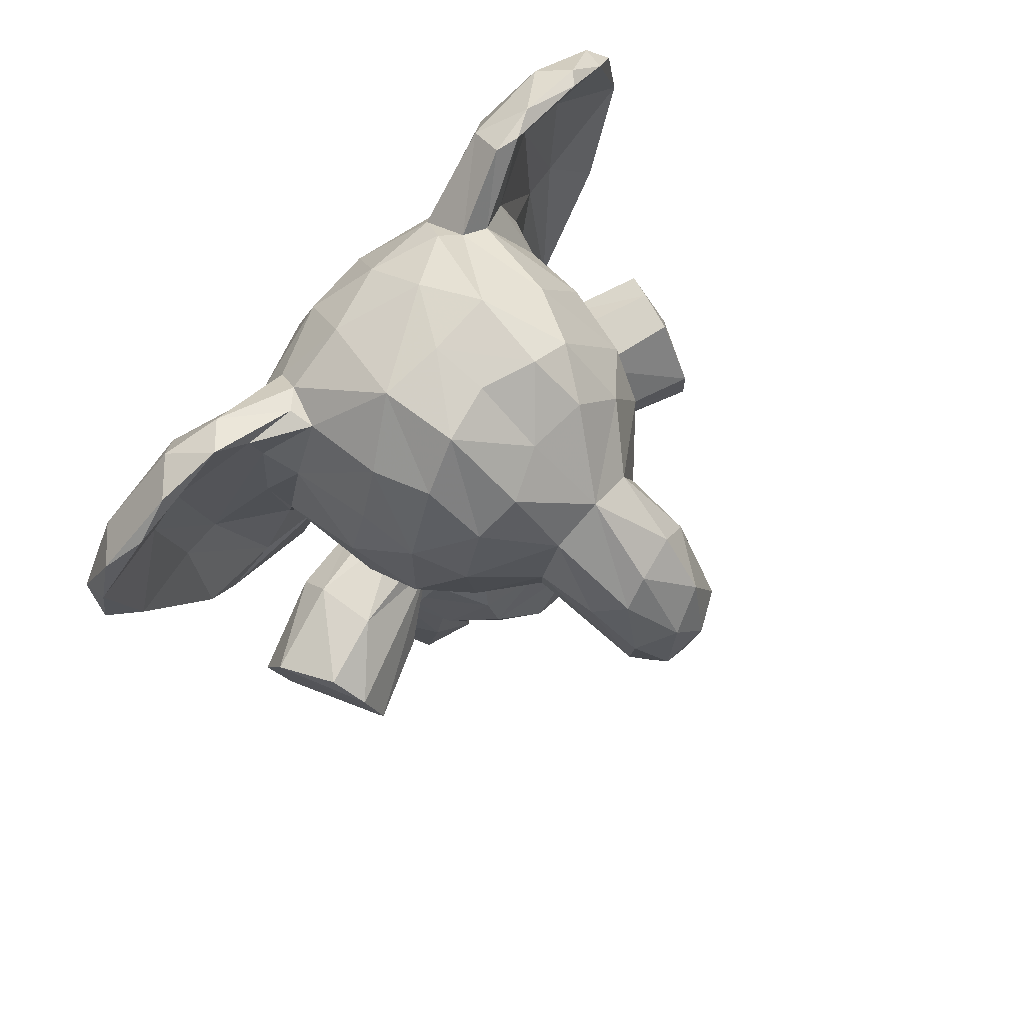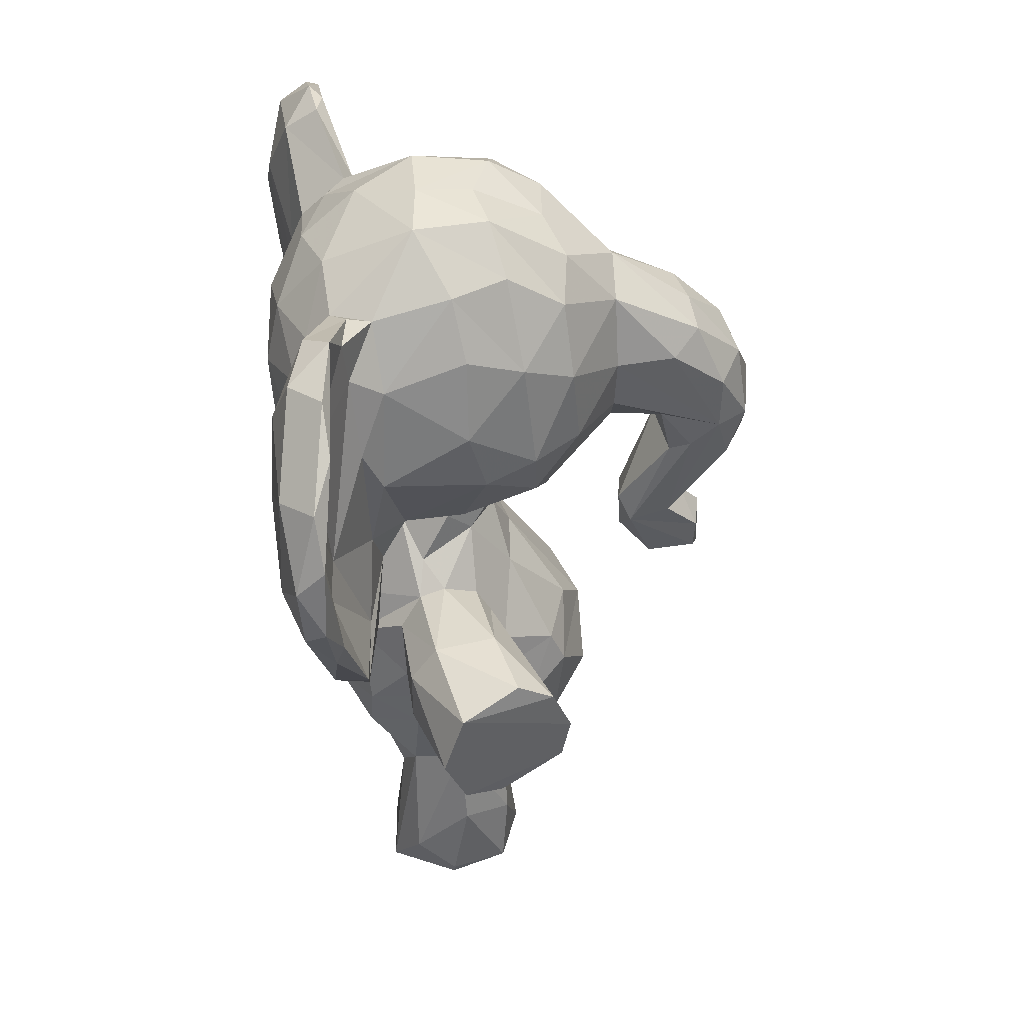
<metadata>
{"format":"obj","ext":"obj","renderer":"f3d","projection":"perspective","resolution":1024,"background":"white","views":[{"elev":78.2,"azim":42.0,"up":"+Y"},{"elev":42.7,"azim":-4.8,"up":"+Y"}]}
</metadata>
<code>
v 0.04785 0.3607 0.4552
v 0.07809 0.2141 0.4424
v 0.07753 0.4655 0.4655
v 0.08446 0.4448 0.5106
v 0.3813 0.2724 0.4855
v 0.3505 0.3269 0.5355
v 0.3006 0.2964 0.5771
v 0.3417 0.2223 0.5226
v 0.3546 0.3849 0.4715
v 0.333 0.3668 0.5357
v 0.008373 0.7965 0.7126
v 0.3588 0.1949 0.442
v 0.03842 0.8392 0.5811
v 0.1458 0.1613 0.484
v 0.1852 0.1433 0.4738
v 0.3312 0.1772 0.4395
v 0.1165 0.004492 0.3377
v 0.2652 0.5394 0.4602
v 0.3245 0.9534 0.4433
v 0.4069 0.8902 0.4355
v 0.3471 0.9359 0.4989
v 0.2468 0.9901 0.4404
v 0.1827 0.9936 0.4411
v 0.07507 0.9355 0.4868
v 0.1761 0.9897 0.5116
v 0.02074 0.868 0.4739
v 0.005011 0.802 0.4878
v 0.04064 0.6508 0.494
v 0.0712 0.6139 0.4579
v 0.008592 0.7357 0.4943
v 0.1273 0.5938 0.4892
v 0.3452 0.621 0.4505
v 0.1284 0.5468 0.4381
v 0.1254 0.5823 0.4335
v 0.04417 0.7147 0.2921
v 0.1475 0.5547 0.4873
v 0.1012 0.3109 0.5693
v 0.1581 0.2931 0.5994
v 0.1883 0.3537 0.6138
v 0.2397 0.355 0.5977
v 0.2374 0.3621 0.6095
v 0.2396 0.3006 0.6016
v 0.07088 0.9513 0.7499
v 0.1466 0.3768 0.595
v 0.1503 0.4584 0.679
v 0.1825 0.4188 0.7905
v 0.2058 0.4865 0.7819
v 0.2166 0.1198 0.6176
v 0.09068 0.4028 0.5391
v 0.2179 0.3435 0.1208
v 0.2292 0.02435 0.2628
v 0.5283 0.4391 0.4463
v 0.2532 0.3393 0.7589
v 0.1731 0.3597 0.6651
v 0.2893 0.01797 0.325
v 0.099 0.9288 0.5851
v 0.05472 0.8368 0.1018
v 0.07547 0.528 0.2339
v 0.2654 0.3881 0.5929
v 0.3262 0.3728 0.7372
v 0.2987 0.4097 0.6412
v 0.2715 0.4014 0.5657
v 0.1526 0.2004 0.5786
v 0.1198 0.004544 0.5779
v 0.1296 0.3864 0.3073
v 0.1569 0.1275 0.4936
v 0.1259 0.01217 0.4991
v 0.1353 0.1695 0.362
v 0.0634 0.2986 0.5128
v 0.27 0.1856 0.5557
v 0.2015 0.6396 0.2889
v 0.2662 0.1613 0.5002
v 0.1514 0.06167 0.6129
v 0.2887 0.01927 0.5354
v 0.05672 0.3316 0.3823
v 0.2667 0.007457 0.5026
v 0.1432 0.4458 0.5786
v 0.2106 0.22 0.5977
v 0.2653 0.009693 0.5963
v 0.2004 0.5512 0.3692
v 0.1972 0.00526 0.6162
v 0.2348 0.5382 0.506
v 0.2372 0.473 0.5543
v 0.1976 0.4879 0.5609
v 0.1736 0.51 0.5303
v 0.2836 0.4693 0.4962
v 0.1316 0.6183 0.5753
v 0.05641 0.6661 0.5617
v 0.1042 0.6108 0.5703
v 0.05258 0.8832 0.5557
v 0.07623 0.6338 0.5625
v 0.34 0.9056 0.5489
v 0.2138 0.9424 0.577
v 0.2266 0.8799 0.6125
v 0.1351 0.852 0.6223
v 0.2754 0.9498 0.5559
v 0.2909 0.8585 0.6054
v 0.3483 0.8282 0.5811
v 0.1297 0.736 0.6443
v 0.1525 0.6413 0.5998
v 0.1981 0.02246 0.624
v 0.2209 0.6466 0.6002
v 0.3057 0.6735 0.5915
v 0.3029 0.7397 0.6198
v 0.3568 0.7393 0.577
v 0.09779 0.5031 0.6414
v 0.03922 0.7384 0.5968
v 0.02106 0.711 0.6955
v 0.05933 0.5578 0.6702
v 0.06218 0.5337 0.7255
v 0.01595 0.8868 0.6904
v 0.05272 0.9525 0.6472
v 0.06272 0.5549 0.7658
v 0.01444 0.7347 0.8011
v 0.03509 0.9415 0.7107
v 0.1263 0.9205 0.581
v 0.08085 0.9175 0.5622
v 0.08112 0.9709 0.677
v 0.07616 0.9137 0.7967
v 0.08055 0.9168 0.3303
v 0.09257 0.9366 0.6419
v 0.09804 0.8823 0.6346
v 0.1072 0.7885 0.6519
v 0.06873 0.694 0.7159
v 0.05606 0.8629 0.7309
v 0.1248 0.5898 0.6039
v 0.1064 0.5651 0.6859
v 0.1007 0.5288 0.7469
v 0.05228 0.8181 0.773
v 0.05657 0.8761 0.8402
v 0.06378 0.8199 0.8662
v 0.06484 0.6776 0.7615
v 0.07782 0.691 0.8468
v 0.1002 0.5667 0.7787
v 0.1146 0.5103 0.6375
v 0.2594 0.08154 0.2824
v 0.2019 0.16 0.2722
v 0.09922 0.4977 0.6952
v 0.0832 0.9684 0.2016
v 0.5221 0.4848 0.4675
v 0.474 0.7922 0.5126
v 0.5349 0.7443 0.504
v 0.4065 0.7905 0.5194
v 0.5332 0.6824 0.5066
v 0.4831 0.5249 0.4793
v 0.225 0.854 0.2605
v 0.4362 0.5102 0.4799
v 0.4041 0.7323 0.5164
v 0.4637 0.6988 0.501
v 0.5014 0.6499 0.502
v 0.4045 0.6962 0.4906
v 0.5198 0.4507 0.4685
v 0.03727 0.832 0.3001
v 0.465 0.4408 0.4634
v 0.2053 0.5887 0.5245
v 0.2765 0.5901 0.4795
v 0.3211 0.6455 0.5524
v 0.2602 0.9902 0.5031
v 0.4959 0.8347 0.4526
v 0.5592 0.7575 0.4606
v 0.4051 0.8666 0.4929
v 0.5036 0.8137 0.4863
v 0.5695 0.6787 0.4805
v 0.5718 0.631 0.4486
v 0.5039 0.5249 0.4409
v 0.1503 0.3899 0.2157
v 0.5496 0.6215 0.4847
v 0.4864 0.6532 0.388
v 0.2537 0.4527 0.5651
v 0.4572 0.6823 0.4635
v 0.4225 0.5345 0.4611
v 0.4779 0.6334 0.4889
v 0.4278 0.4736 0.4434
v 0.3127 0.3554 0.1461
v 0.04899 0.6338 0.4082
v 0.2511 0.5058 0.667
v 0.4855 0.8304 0.4013
v 0.1382 0.09587 0.2885
v 0.168 0.005249 0.4099
v 0.06058 0.7427 0.8795
v 0.2602 0.4452 0.1092
v 0.03751 0.7185 0.8613
v 0.1732 0.1503 0.4119
v 0.06836 0.6698 0.8488
v 0.2061 0.5644 0.513
v 0.2056 0.008613 0.4727
v 0.2176 0.1354 0.4787
v 0.1608 0.004928 0.4746
v 0.1695 0.2156 0.2933
v 0.254 0.1289 0.5014
v 0.1676 0.4786 0.5634
v 0.1805 0.4981 0.6738
v 0.1813 0.4873 0.3282
v 0.272 0.5082 0.7518
v 0.1206 0.194 0.5292
v 0.3143 0.4796 0.7432
v 0.01251 0.867 0.1863
v 0.2359 0.734 0.2448
v 0.3361 0.4241 0.7371
v 0.2077 0.3577 0.7816
v 0.05321 0.2744 0.4258
v 0.08234 0.4223 0.3614
v 0.3791 0.3374 0.4264
v 0.3481 0.3553 0.359
v 0.3859 0.2494 0.4265
v 0.3483 0.2714 0.3437
v 0.2773 0.3101 0.295
v 0.3407 0.2168 0.3645
v 0.2871 0.4873 0.4406
v 0.2399 0.1554 0.4186
v 0.07707 0.4482 0.3909
v 0.3289 0.9494 0.3766
v 0.1151 0.9655 0.3956
v 0.2683 0.9871 0.3811
v 0.01181 0.8353 0.3912
v 0.006417 0.7545 0.3876
v 0.01592 0.6907 0.4134
v 0.05209 0.9151 0.407
v 0.3337 0.6371 0.3601
v 0.273 0.5831 0.4112
v 0.1548 0.5907 0.3719
v 0.2553 0.5428 0.3997
v 0.1704 0.299 0.2803
v 0.2319 0.3557 0.2785
v 0.2128 0.215 0.2862
v 0.1982 0.3709 0.09742
v 0.1846 0.4184 0.09233
v 0.09708 0.3067 0.3175
v 0.09515 0.2436 0.3379
v 0.1428 0.4534 0.3172
v 0.1515 0.3777 0.2769
v 0.09831 0.2558 0.5556
v 0.1866 0.3514 0.2712
v 0.3973 0.7016 0.3795
v 0.1525 0.4644 0.2037
v 0.2631 0.3858 0.3016
v 0.2747 0.3438 0.1297
v 0.06419 0.6819 0.1213
v 0.2593 0.4394 0.327
v 0.1425 0.1928 0.3166
v 0.2458 0.7228 0.6354
v 0.1182 0.01172 0.3005
v 0.129 0.0182 0.3895
v 0.1456 0.1286 0.375
v 0.2727 0.09347 0.5814
v 0.2516 0.2046 0.305
v 0.2806 0.1788 0.3512
v 0.006707 0.8088 0.13
v 0.2687 0.161 0.3284
v 0.2971 0.4457 0.2336
v 0.2587 0.148 0.3787
v 0.2749 0.007087 0.2999
v 0.283 0.01981 0.3638
v 0.2544 0.01692 0.3941
v 0.1506 0.3961 0.6819
v 0.1495 0.007501 0.2716
v 0.175 0.03842 0.2608
v 0.2214 0.4834 0.3252
v 0.255 0.5071 0.3822
v 0.1001 0.6219 0.3349
v 0.1306 0.6158 0.3014
v 0.07308 0.6371 0.3208
v 0.1035 0.9276 0.314
v 0.212 0.9413 0.3054
v 0.06817 0.6849 0.1623
v 0.3513 0.8028 0.2993
v 0.1318 0.7201 0.2415
v 0.1301 0.6499 0.2616
v 0.2954 0.7329 0.2613
v 0.2962 0.6499 0.3059
v 0.0924 0.4951 0.2049
v 0.03438 0.7857 0.2766
v 0.05212 0.8831 0.3189
v 0.03735 0.941 0.2208
v 0.06223 0.5466 0.1291
v 0.01495 0.7142 0.1328
v 0.01598 0.7958 0.05152
v 0.02646 0.7434 0.02759
v 0.04089 0.856 0.03656
v 0.02966 0.9111 0.113
v 0.0759 0.9688 0.228
v 0.06774 0.9657 0.1698
v 0.07783 0.9257 0.1023
v 0.1136 0.9113 0.2864
v 0.09833 0.8754 0.2471
v 0.09725 0.7615 0.22
v 0.0575 0.8636 0.1607
v 0.1126 0.5051 0.2413
v 0.06982 0.872 0.04654
v 0.5565 0.6234 0.4049
v 0.1134 0.5205 0.1845
v 0.08964 0.6169 0.07288
v 0.1024 0.5103 0.2534
v 0.09723 0.5261 0.1362
v 0.5288 0.4959 0.4319
v 0.4065 0.7642 0.3632
v 0.4843 0.79 0.3721
v 0.5545 0.6979 0.3867
v 0.4945 0.7262 0.3679
v 0.5318 0.6392 0.3836
v 0.4846 0.5305 0.4039
v 0.4975 0.4925 0.4127
v 0.4304 0.5137 0.4062
v 0.4597 0.6894 0.3949
v 0.4775 0.4506 0.4106
v 0.5208 0.4455 0.4185
v 0.4717 0.6384 0.4087
v 0.461 0.4359 0.432
v 0.3517 0.7197 0.3068
v 0.346 0.8959 0.3331
v 0.2163 0.1307 0.4042
v 0.1823 0.9907 0.3686
v 0.2747 0.9614 0.3383
v 0.5762 0.7103 0.4318
v 0.5419 0.781 0.4111
v 0.4062 0.8601 0.386
v 0.4105 0.6904 0.4199
v 0.05747 0.5435 0.1716
v 0.02369 0.707 0.1959
v 0.06272 0.9207 0.08701
v 0.05962 0.8285 0.01672
v 0.06866 0.7469 0.01177
v 0.04798 0.7424 0.003998
v 0.07299 0.6465 0.04822
v 0.1511 0.5509 0.3901
v 0.2336 0.5955 0.3575
v 0.2284 0.5042 0.115
v 0.1727 0.1131 0.4014
v 0.2629 0.004377 0.3821
v 0.1772 0.4947 0.24
v 0.244 0.5035 0.2341
v 0.275 0.5073 0.1311
v 0.1978 0.4803 0.101
v 0.3322 0.4466 0.15
v 0.3343 0.3855 0.1493
v 0.1377 0.1574 0.5423
v 0.3023 0.8503 0.2796
v 0.2262 0.7915 0.6379
v 0.02067 0.8647 0.8033
v 0.1484 0.8085 0.2481
v 0.1203 0.5836 0.2541
v 0.1134 0.6525 0.6405
v 0.03292 0.7932 0.8683
f 217 30 216
f 66 336 14
f 284 146 340
f 230 325 80
f 311 210 183
f 17 256 179
f 336 66 67
f 284 263 264
f 226 227 181
f 312 263 120
f 71 198 270
f 75 201 1
f 116 93 25
f 107 108 11
f 35 272 319
f 36 34 33
f 24 90 117
f 317 32 219
f 294 292 291
f 95 93 116
f 257 137 51
f 21 20 19
f 127 132 134
f 82 156 185
f 320 289 279
f 183 68 244
f 158 92 21
f 143 161 98
f 186 188 15
f 190 186 187
f 75 229 201
f 169 61 59
f 26 90 24
f 330 258 331
f 96 93 97
f 340 198 267
f 187 15 72
f 80 259 258
f 338 241 104
f 331 327 330
f 31 29 34
f 191 77 192
f 251 55 249
f 197 319 272
f 54 39 53
f 35 319 262
f 166 50 231
f 326 270 220
f 35 153 272
f 146 198 340
f 233 223 65
f 193 330 230
f 235 330 327
f 20 162 159
f 270 269 309
f 44 77 49
f 138 113 110
f 14 195 2
f 292 238 291
f 310 266 337
f 191 85 36
f 178 189 137
f 290 165 301
f 30 28 88
f 273 153 215
f 78 7 42
f 131 133 129
f 107 91 108
f 194 192 47
f 47 45 46
f 235 227 166
f 76 81 188
f 50 166 226
f 53 200 54
f 41 59 60
f 331 250 334
f 45 255 46
f 333 227 235
f 112 13 111
f 311 254 251
f 259 204 239
f 324 275 323
f 113 184 182
f 91 109 108
f 1 69 4
f 205 5 12
f 5 6 8
f 133 131 180
f 224 237 174
f 158 19 22
f 19 158 21
f 57 287 238
f 235 231 230
f 217 28 30
f 29 28 175
f 28 217 175
f 134 184 113
f 39 40 41
f 42 7 40
f 42 40 39
f 78 38 63
f 237 233 50
f 317 304 170
f 152 140 147
f 54 44 39
f 136 55 252
f 85 191 84
f 36 3 4
f 190 72 70
f 258 239 331
f 53 41 60
f 247 251 249
f 63 336 64
f 7 78 70
f 73 63 64
f 190 70 74
f 256 178 257
f 188 81 64
f 280 197 274
f 74 79 76
f 195 14 336
f 245 78 48
f 114 108 110
f 64 81 73
f 86 82 83
f 84 83 82
f 91 28 29
f 82 85 84
f 49 77 191
f 112 111 115
f 91 88 28
f 88 91 107
f 123 99 95
f 92 97 98
f 100 99 342
f 157 103 102
f 102 103 241
f 104 103 105
f 117 112 56
f 56 121 116
f 122 124 123
f 126 87 100
f 129 119 131
f 127 126 342
f 128 135 126
f 118 43 119
f 119 125 118
f 125 129 124
f 307 171 172
f 119 130 131
f 127 134 128
f 322 57 238
f 132 133 134
f 212 20 310
f 135 138 106
f 107 13 27
f 49 191 4
f 144 141 143
f 167 163 144
f 165 145 140
f 192 176 84
f 221 80 325
f 91 89 106
f 149 150 144
f 150 145 144
f 148 151 149
f 154 147 173
f 155 156 157
f 32 157 156
f 25 117 116
f 20 161 162
f 162 160 159
f 304 168 307
f 163 314 160
f 160 142 163
f 169 176 196
f 140 295 165
f 163 167 164
f 142 160 162
f 172 170 307
f 172 149 170
f 172 150 149
f 147 172 171
f 52 152 154
f 140 152 52
f 25 93 96
f 295 140 52
f 95 99 338
f 117 25 24
f 26 13 90
f 180 184 133
f 295 306 302
f 79 48 101
f 343 131 130
f 47 200 199
f 156 155 185
f 36 185 155
f 67 66 188
f 187 186 15
f 18 82 86
f 45 192 77
f 176 194 196
f 55 251 253
f 297 316 177
f 199 196 47
f 3 211 1
f 155 31 36
f 328 244 243
f 210 311 251
f 247 16 210
f 259 222 209
f 259 209 204
f 342 124 127
f 145 147 140
f 3 33 211
f 19 212 214
f 25 213 24
f 312 23 214
f 30 27 216
f 27 215 216
f 34 325 33
f 35 216 153
f 222 220 18
f 242 178 256
f 207 223 224
f 223 233 224
f 179 256 329
f 226 237 50
f 335 236 174
f 240 178 17
f 244 68 17
f 17 242 256
f 183 244 328
f 20 212 19
f 208 247 246
f 232 195 63
f 247 249 246
f 326 221 71
f 55 136 246
f 247 210 251
f 329 252 55
f 55 253 329
f 329 253 254
f 190 76 186
f 52 306 295
f 109 110 108
f 137 225 246
f 218 24 213
f 137 189 225
f 256 51 252
f 178 137 257
f 258 259 239
f 230 202 325
f 216 215 153
f 273 218 120
f 260 262 261
f 146 284 264
f 337 198 146
f 198 337 269
f 53 39 41
f 268 267 71
f 71 261 268
f 271 318 275
f 272 153 197
f 274 197 153
f 279 277 280
f 154 152 147
f 263 273 120
f 263 274 273
f 265 341 291
f 12 5 8
f 274 282 280
f 254 311 179
f 320 279 280
f 32 317 151
f 285 284 340
f 143 105 148
f 139 285 287
f 267 268 286
f 341 261 288
f 308 173 303
f 265 286 341
f 341 288 291
f 287 57 283
f 293 261 262
f 294 291 288
f 288 271 294
f 293 271 288
f 271 293 58
f 315 298 297
f 241 103 104
f 277 276 248
f 303 300 301
f 305 301 302
f 301 305 303
f 305 302 306
f 296 299 234
f 299 300 168
f 246 206 208
f 299 168 304
f 92 158 96
f 308 303 305
f 309 296 234
f 316 310 20
f 316 266 310
f 309 219 270
f 34 260 221
f 87 89 91
f 312 214 313
f 212 310 313
f 100 241 99
f 314 315 160
f 298 314 164
f 302 165 295
f 135 106 89
f 290 298 164
f 302 301 165
f 281 263 284
f 307 170 304
f 322 238 292
f 317 234 304
f 171 303 173
f 239 250 331
f 306 308 305
f 177 316 20
f 145 165 164
f 192 45 47
f 232 37 69
f 279 278 277
f 181 327 332
f 259 80 222
f 222 80 326
f 221 326 80
f 183 328 311
f 332 327 331
f 239 236 335
f 158 22 23
f 227 333 181
f 154 308 52
f 227 226 166
f 289 57 322
f 183 2 68
f 280 282 320
f 337 146 264
f 228 202 65
f 179 328 243
f 15 188 66
f 97 93 94
f 57 289 283
f 75 228 229
f 17 68 240
f 274 263 281
f 97 92 96
f 205 206 203
f 214 22 19
f 312 264 263
f 95 338 94
f 95 116 122
f 313 337 264
f 70 8 7
f 118 56 112
f 243 244 17
f 58 319 318
f 298 315 314
f 235 166 231
f 162 161 141
f 238 265 291
f 69 2 195
f 124 129 132
f 120 213 312
f 52 308 306
f 206 205 208
f 283 282 139
f 26 24 218
f 23 312 213
f 54 200 255
f 238 287 265
f 23 213 25
f 97 104 98
f 288 261 293
f 105 98 104
f 267 198 71
f 130 339 343
f 125 124 122
f 5 205 203
f 27 13 26
f 285 286 265
f 132 127 124
f 70 245 74
f 163 142 144
f 62 40 10
f 332 334 181
f 203 206 204
f 168 303 307
f 297 177 315
f 30 107 27
f 208 12 16
f 211 325 202
f 320 282 283
f 111 13 11
f 339 111 11
f 231 65 230
f 150 172 147
f 161 143 141
f 145 150 147
f 229 223 189
f 319 248 276
f 313 214 212
f 139 284 285
f 159 315 177
f 62 10 86
f 170 151 317
f 165 290 164
f 225 207 206
f 47 46 200
f 99 123 342
f 223 229 228
f 335 334 250
f 275 324 294
f 274 153 273
f 139 287 283
f 285 265 287
f 219 309 234
f 105 157 151
f 95 94 93
f 289 320 283
f 300 298 290
f 207 225 223
f 313 264 312
f 34 175 262
f 324 292 294
f 12 208 205
f 323 322 292
f 279 289 321
f 79 245 48
f 336 67 64
f 276 278 275
f 126 135 89
f 316 296 266
f 9 6 203
f 216 35 217
f 187 72 190
f 174 237 335
f 171 307 303
f 10 9 86
f 39 78 42
f 159 160 315
f 84 176 83
f 18 156 82
f 37 232 38
f 285 340 286
f 237 226 181
f 86 9 209
f 330 235 230
f 60 61 199
f 139 281 284
f 121 56 118
f 278 279 323
f 107 11 13
f 318 319 276
f 342 123 124
f 209 18 86
f 234 317 219
f 105 103 157
f 111 339 115
f 167 144 145
f 31 91 29
f 56 116 117
f 32 151 157
f 175 35 262
f 286 268 341
f 175 34 29
f 37 44 49
f 65 231 233
f 12 72 16
f 182 184 180
f 199 169 196
f 13 112 90
f 250 239 335
f 215 27 26
f 202 75 211
f 341 268 261
f 256 257 51
f 113 182 114
f 269 266 309
f 33 325 211
f 81 101 73
f 14 183 15
f 144 143 148
f 277 278 276
f 126 127 128
f 280 277 248
f 200 53 60
f 141 142 162
f 2 183 14
f 75 202 228
f 37 49 69
f 327 333 235
f 39 44 37
f 299 297 298
f 204 206 207
f 337 313 310
f 5 203 6
f 343 339 114
f 149 151 170
f 338 99 241
f 130 119 43
f 1 4 3
f 139 282 281
f 230 80 193
f 115 43 118
f 286 340 267
f 72 15 210
f 43 115 339
f 266 296 309
f 343 114 182
f 84 191 192
f 136 252 51
f 47 196 194
f 149 144 148
f 321 323 279
f 335 237 181
f 176 192 194
f 266 269 337
f 297 296 316
f 169 83 176
f 112 117 90
f 177 20 159
f 318 276 275
f 168 300 303
f 290 301 300
f 175 217 35
f 43 339 130
f 203 204 209
f 51 137 136
f 34 262 260
f 123 95 122
f 65 223 228
f 75 1 211
f 101 48 73
f 15 183 210
f 116 121 122
f 155 100 31
f 41 40 59
f 269 270 198
f 299 304 234
f 110 113 114
f 70 72 8
f 180 343 182
f 4 191 36
f 9 10 6
f 8 6 7
f 224 233 237
f 323 321 322
f 151 148 105
f 167 145 164
f 323 275 278
f 62 59 40
f 171 173 147
f 319 58 262
f 215 26 218
f 77 255 45
f 343 180 131
f 69 1 201
f 281 282 274
f 214 23 22
f 186 76 188
f 271 275 294
f 87 126 89
f 17 178 242
f 119 129 125
f 158 23 25
f 240 229 189
f 181 333 327
f 330 193 258
f 255 77 44
f 224 174 236
f 215 218 273
f 69 49 4
f 85 185 36
f 81 76 79
f 14 15 66
f 292 324 323
f 104 97 338
f 110 106 138
f 158 25 96
f 138 135 128
f 98 105 143
f 91 106 109
f 225 189 223
f 133 184 134
f 207 236 204
f 219 220 270
f 137 246 136
f 11 114 339
f 73 48 78
f 39 38 78
f 197 280 248
f 118 112 115
f 163 164 314
f 69 201 2
f 78 63 73
f 299 298 300
f 229 68 2
f 195 232 69
f 321 289 322
f 319 197 248
f 144 142 141
f 126 100 342
f 132 129 133
f 38 232 63
f 185 85 82
f 59 61 60
f 62 169 59
f 68 229 240
f 210 16 72
f 80 258 193
f 332 331 334
f 7 6 10
f 203 209 9
f 225 206 246
f 86 83 62
f 236 239 204
f 92 98 161
f 202 230 65
f 74 76 190
f 318 271 58
f 106 110 109
f 125 121 118
f 39 37 38
f 299 296 297
f 311 328 179
f 88 107 30
f 221 260 261
f 70 78 245
f 60 199 200
f 21 92 161
f 178 240 189
f 44 54 255
f 326 220 222
f 179 329 254
f 94 338 97
f 229 2 201
f 213 120 218
f 113 128 134
f 247 208 16
f 46 255 200
f 64 67 188
f 100 102 241
f 91 31 87
f 173 308 154
f 101 81 79
f 18 220 156
f 236 207 224
f 261 71 221
f 50 233 231
f 74 245 79
f 71 270 326
f 31 34 36
f 58 293 262
f 334 335 181
f 169 62 83
f 12 8 72
f 31 100 87
f 325 34 221
f 102 100 155
f 222 18 209
f 33 3 36
f 179 243 17
f 7 10 40
f 138 128 113
f 251 254 253
f 102 155 157
f 220 32 156
f 11 108 114
f 21 161 20
f 219 32 220
f 336 63 195
f 252 329 256
f 125 122 121
f 199 61 169
f 55 246 249

</code>
